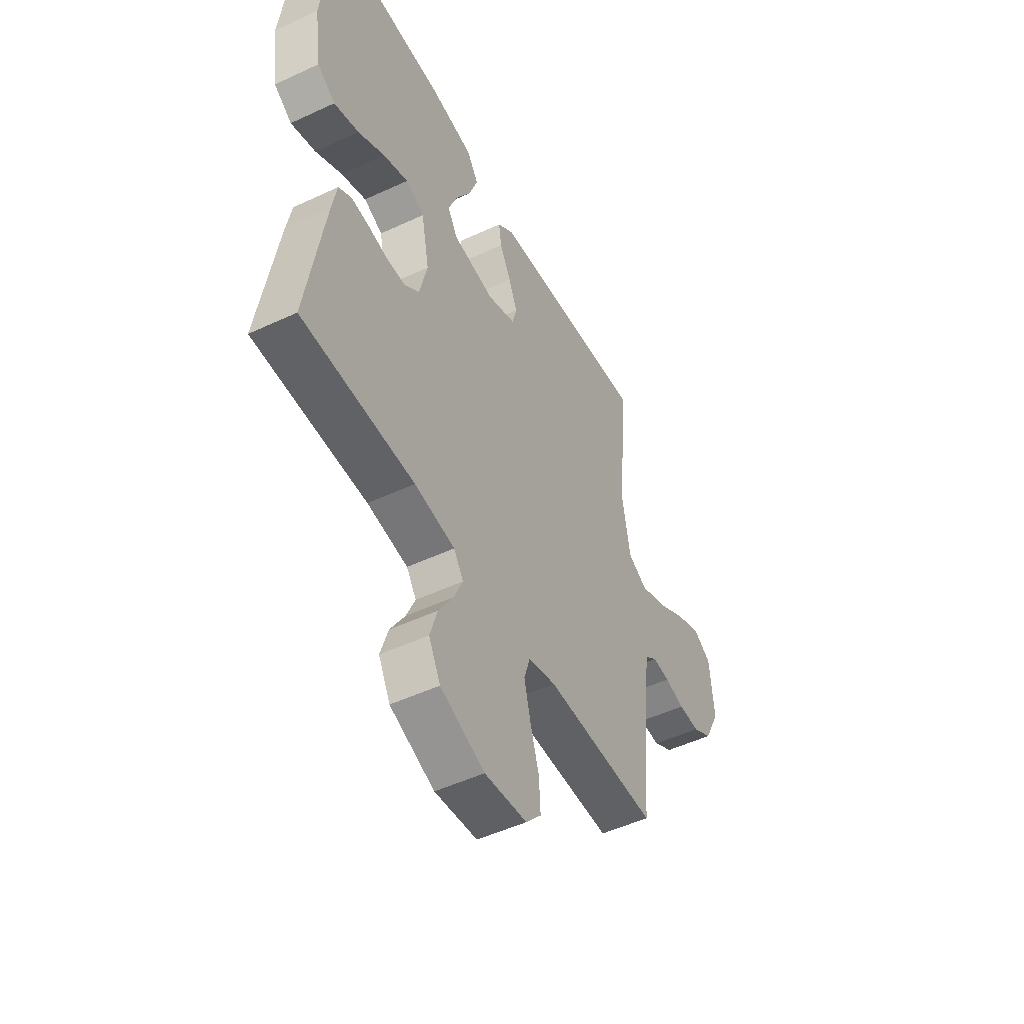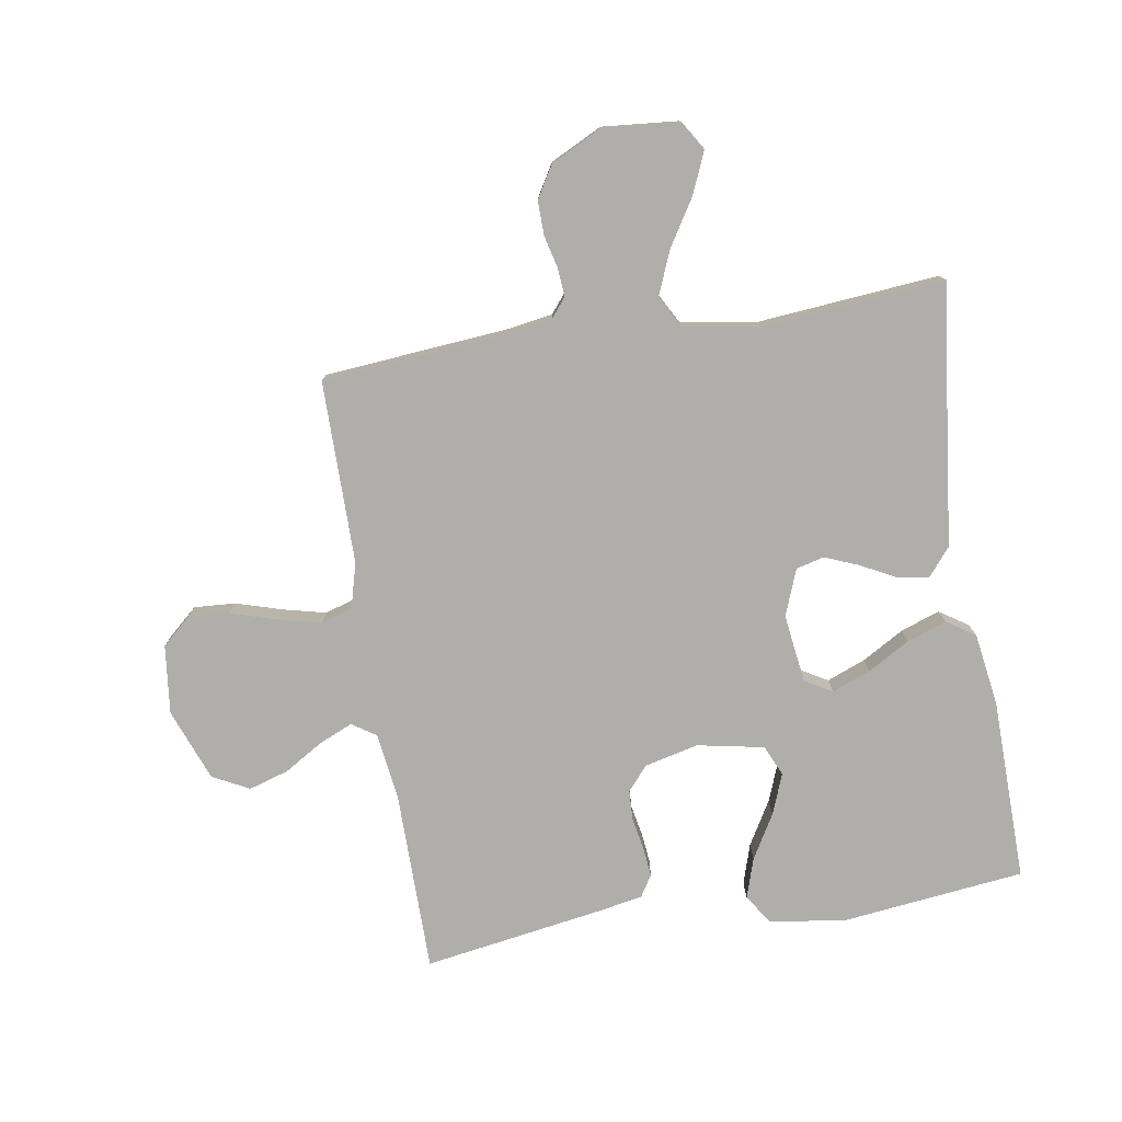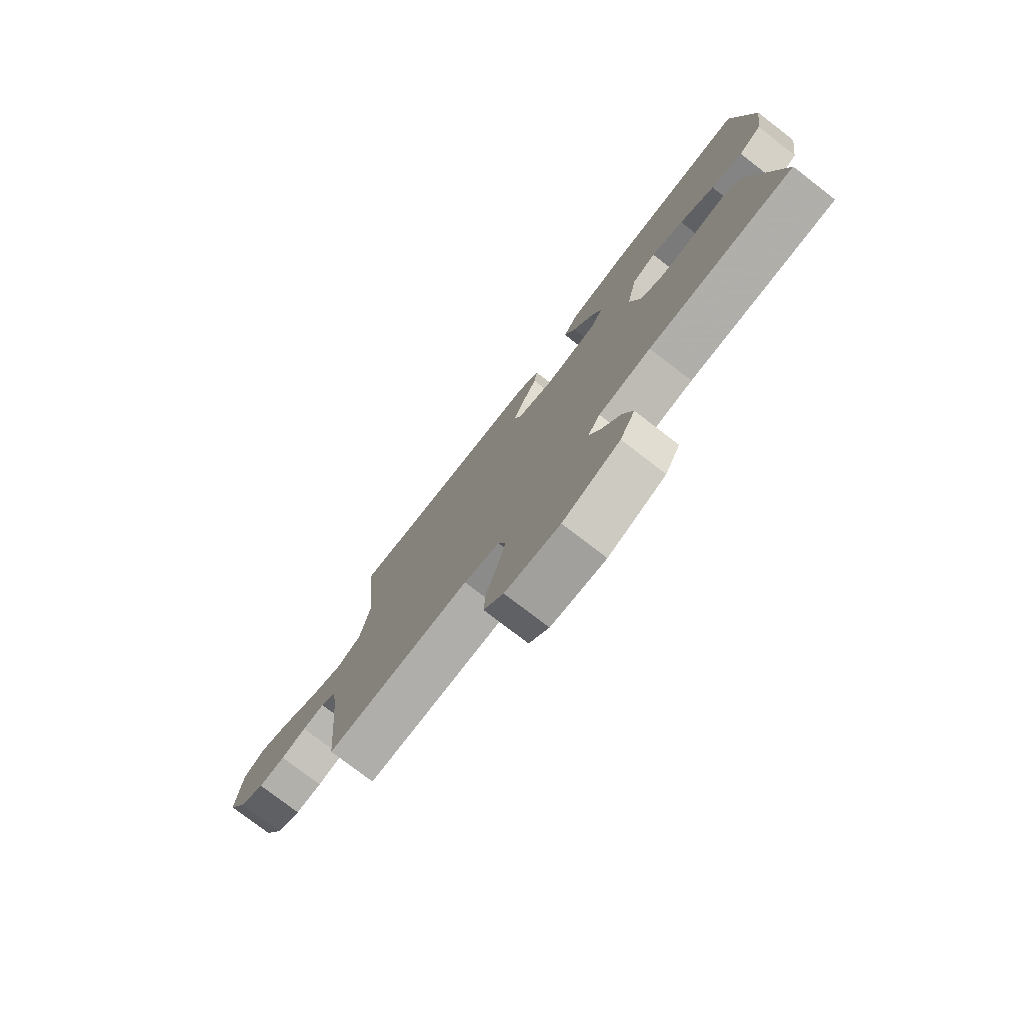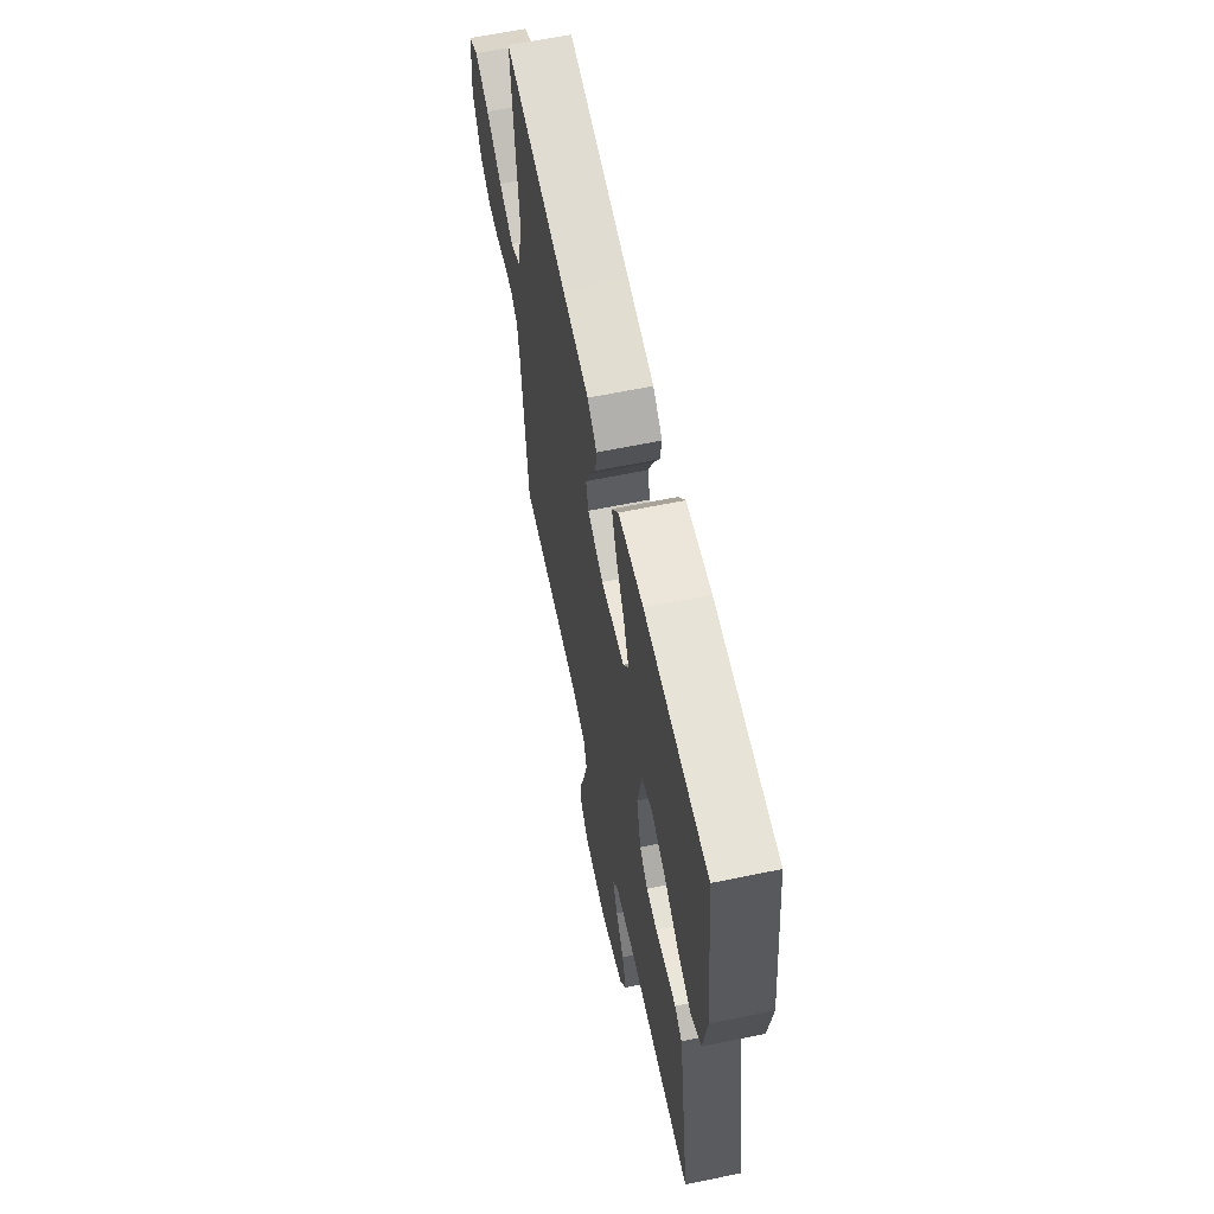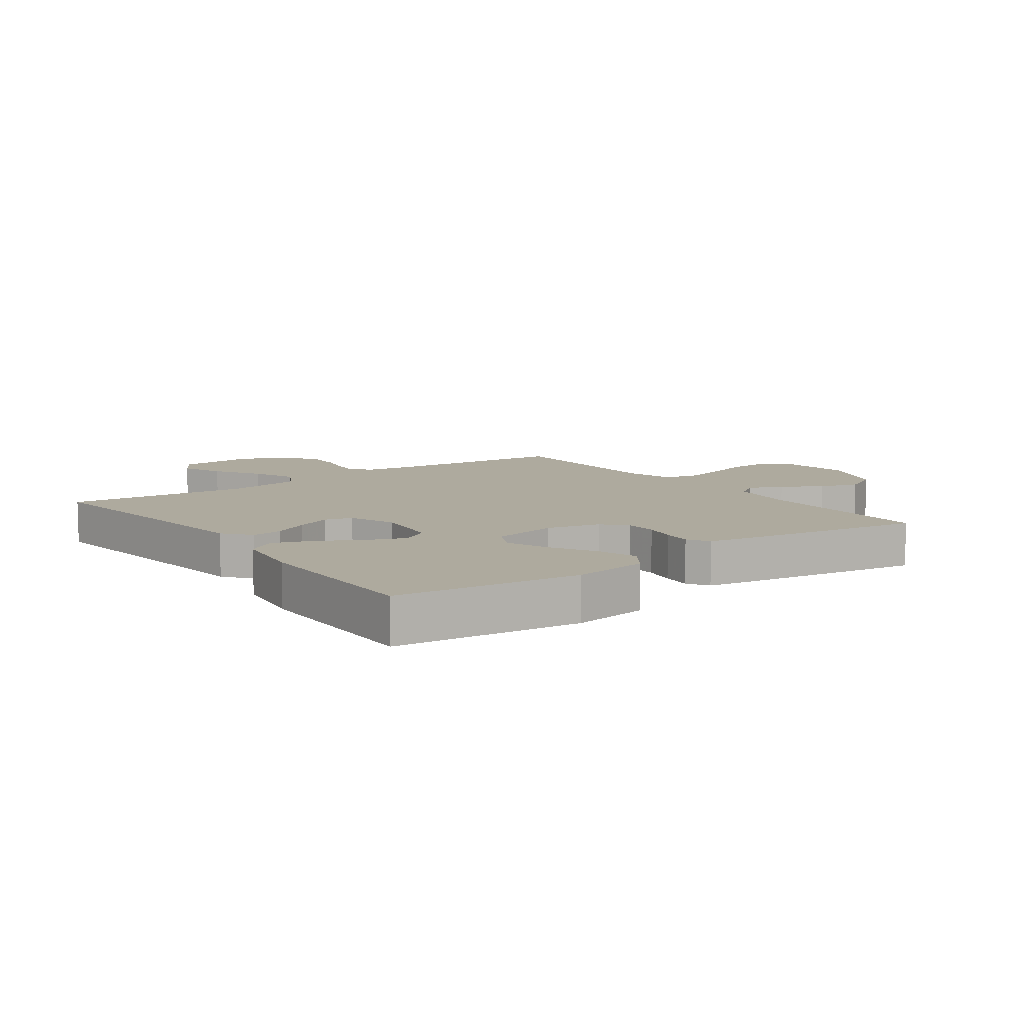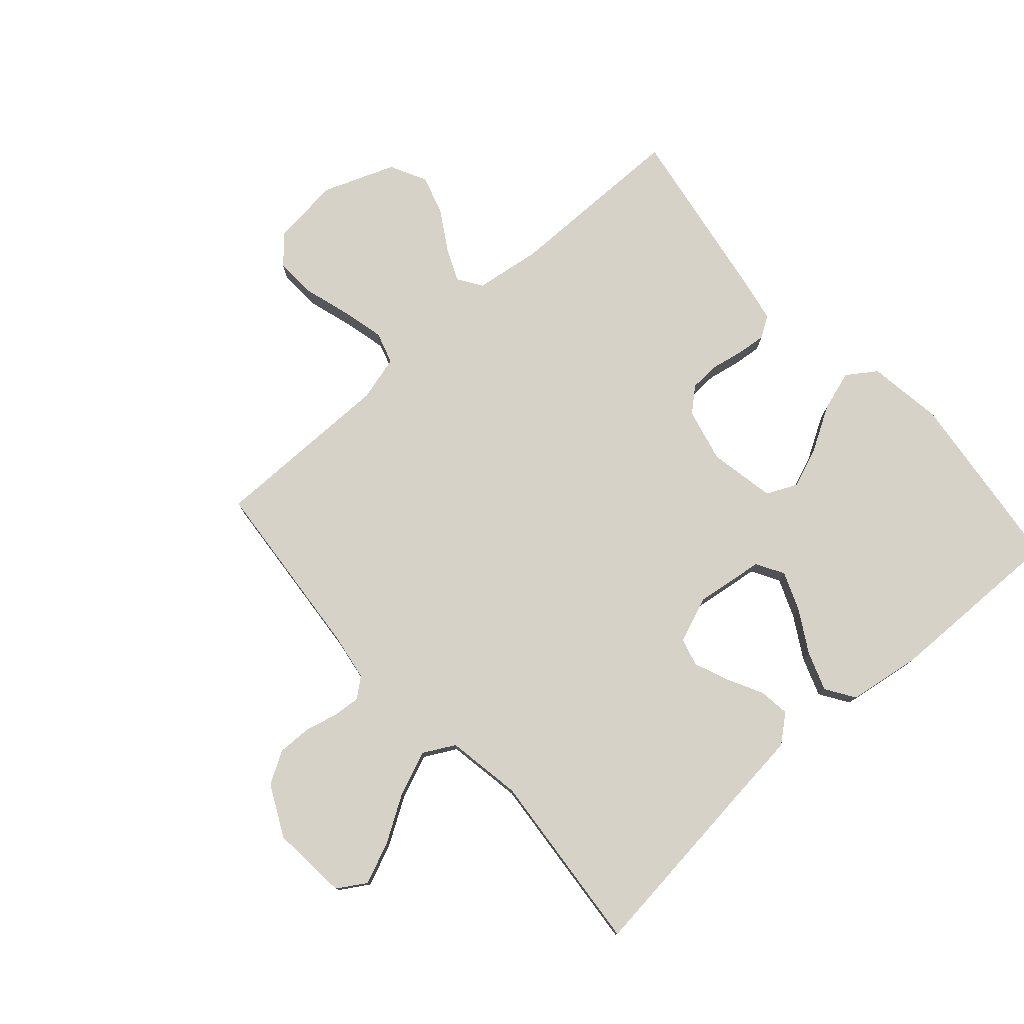
<metadata>
{"format":"obj","ext":"obj","renderer":"f3d","projection":"perspective","resolution":1024,"background":"white","views":[{"elev":-50.3,"azim":117.1,"up":"+Z"},{"elev":-77.7,"azim":-80.8,"up":"+Y"},{"elev":-77.6,"azim":52.4,"up":"+Z"},{"elev":62.9,"azim":78.2,"up":"+Z"},{"elev":9.3,"azim":53.9,"up":"+Y"},{"elev":77.7,"azim":-41.6,"up":"+Y"}]}
</metadata>
<code>
v 0.5 0.07 0.5
v 0.535 0.07 0.2
v 0.517 0.07 0.076
v 0.469 0.07 0.043
v 0.403 0.07 0.064
v 0.331 0.07 0.106
v 0.264 0.07 0.132
v 0.214 0.07 0.109
v 0.193 0.07 0
v 0.214 0.07 -0.088
v 0.253 0.07 -0.122
v 0.304 0.07 -0.124
v 0.356 0.07 -0.114
v 0.404 0.07 -0.109
v 0.439 0.07 -0.131
v 0.452 0.07 -0.2
v 0.5 0.07 -0.5
v 0.2 0.07 -0.502
v 0.092 0.07 -0.517
v 0.066 0.07 -0.556
v 0.09 0.07 -0.611
v 0.129 0.07 -0.675
v 0.149 0.07 -0.74
v 0.118 0.07 -0.8
v 0 0.07 -0.845
v -0.113 0.07 -0.832
v -0.154 0.07 -0.786
v -0.15 0.07 -0.718
v -0.127 0.07 -0.642
v -0.11 0.07 -0.572
v -0.126 0.07 -0.52
v -0.2 0.07 -0.5
v -0.5 0.07 -0.5
v -0.526 0.07 -0.2
v -0.538 0.07 -0.123
v -0.57 0.07 -0.097
v -0.616 0.07 -0.101
v -0.669 0.07 -0.114
v -0.725 0.07 -0.115
v -0.777 0.07 -0.084
v -0.819 0.07 0
v -0.808 0.07 0.125
v -0.761 0.07 0.154
v -0.693 0.07 0.125
v -0.617 0.07 0.078
v -0.546 0.07 0.049
v -0.494 0.07 0.077
v -0.473 0.07 0.2
v -0.5 0.07 0.5
v -0.2 0.07 0.465
v -0.073 0.07 0.451
v -0.028 0.07 0.414
v -0.035 0.07 0.363
v -0.065 0.07 0.305
v -0.088 0.07 0.249
v -0.076 0.07 0.203
v 0 0.07 0.174
v 0.112 0.07 0.189
v 0.138 0.07 0.234
v 0.113 0.07 0.297
v 0.073 0.07 0.366
v 0.05 0.07 0.43
v 0.081 0.07 0.477
v 0.2 0.07 0.495
v 0.5 0 0.5
v 0.535 0 0.2
v 0.517 0 0.076
v 0.469 0 0.043
v 0.403 0 0.064
v 0.331 0 0.106
v 0.264 0 0.132
v 0.214 0 0.109
v 0.193 0 0
v 0.214 0 -0.088
v 0.253 0 -0.122
v 0.304 0 -0.124
v 0.356 0 -0.114
v 0.404 0 -0.109
v 0.439 0 -0.131
v 0.452 0 -0.2
v 0.5 0 -0.5
v 0.2 0 -0.502
v 0.092 0 -0.517
v 0.066 0 -0.556
v 0.09 0 -0.611
v 0.129 0 -0.675
v 0.149 0 -0.74
v 0.118 0 -0.8
v 0 0 -0.845
v -0.113 0 -0.832
v -0.154 0 -0.786
v -0.15 0 -0.718
v -0.127 0 -0.642
v -0.11 0 -0.572
v -0.126 0 -0.52
v -0.2 0 -0.5
v -0.5 0 -0.5
v -0.526 0 -0.2
v -0.538 0 -0.123
v -0.57 0 -0.097
v -0.616 0 -0.101
v -0.669 0 -0.114
v -0.725 0 -0.115
v -0.777 0 -0.084
v -0.819 0 0
v -0.808 0 0.125
v -0.761 0 0.154
v -0.693 0 0.125
v -0.617 0 0.078
v -0.546 0 0.049
v -0.494 0 0.077
v -0.473 0 0.2
v -0.5 0 0.5
v -0.2 0 0.465
v -0.073 0 0.451
v -0.028 0 0.414
v -0.035 0 0.363
v -0.065 0 0.305
v -0.088 0 0.249
v -0.076 0 0.203
v 0 0 0.174
v 0.112 0 0.189
v 0.138 0 0.234
v 0.113 0 0.297
v 0.073 0 0.366
v 0.05 0 0.43
v 0.081 0 0.477
v 0.2 0 0.495
f 60 61 62 63
f 59 60 63 64
f 51 52 53 54
f 50 51 54 55
f 48 49 50 55
f 47 48 55 56
f 42 43 44 45
f 42 45 46
f 41 42 46
f 40 41 46
f 37 38 39 40
f 36 37 40 46
f 35 36 46 47
f 32 33 34
f 31 32 34 35
f 26 27 28 29
f 26 29 30
f 25 26 30
f 24 25 30 31
f 21 22 23 24
f 20 21 24 31
f 15 16 17 18
f 15 18 19
f 12 13 14 15
f 11 12 15 19
f 10 11 19 20
f 3 4 5 6
f 3 6 7
f 2 3 7
f 59 64 1 2
f 58 59 2 7
f 57 58 7 8
f 35 47 56 57
f 35 57 8 9
f 20 31 35
f 9 10 20 35
f 127 126 125 124
f 128 127 124 123
f 118 117 116 115
f 119 118 115 114
f 119 114 113 112
f 120 119 112 111
f 109 108 107 106
f 110 109 106
f 110 106 105
f 110 105 104
f 104 103 102 101
f 110 104 101 100
f 111 110 100 99
f 98 97 96
f 99 98 96 95
f 93 92 91 90
f 94 93 90
f 94 90 89
f 95 94 89 88
f 88 87 86 85
f 95 88 85 84
f 82 81 80 79
f 83 82 79
f 79 78 77 76
f 83 79 76 75
f 84 83 75 74
f 70 69 68 67
f 71 70 67
f 71 67 66
f 66 65 128 123
f 71 66 123 122
f 72 71 122 121
f 121 120 111 99
f 73 72 121 99
f 99 95 84
f 99 84 74 73
f 1 65 66 2
f 2 66 67 3
f 3 67 68 4
f 4 68 69 5
f 5 69 70 6
f 6 70 71 7
f 7 71 72 8
f 8 72 73 9
f 9 73 74 10
f 10 74 75 11
f 11 75 76 12
f 12 76 77 13
f 13 77 78 14
f 14 78 79 15
f 15 79 80 16
f 16 80 81 17
f 17 81 82 18
f 18 82 83 19
f 19 83 84 20
f 20 84 85 21
f 21 85 86 22
f 22 86 87 23
f 23 87 88 24
f 24 88 89 25
f 25 89 90 26
f 26 90 91 27
f 27 91 92 28
f 28 92 93 29
f 29 93 94 30
f 30 94 95 31
f 31 95 96 32
f 32 96 97 33
f 33 97 98 34
f 34 98 99 35
f 35 99 100 36
f 36 100 101 37
f 37 101 102 38
f 38 102 103 39
f 39 103 104 40
f 40 104 105 41
f 41 105 106 42
f 42 106 107 43
f 43 107 108 44
f 44 108 109 45
f 45 109 110 46
f 46 110 111 47
f 47 111 112 48
f 48 112 113 49
f 49 113 114 50
f 50 114 115 51
f 51 115 116 52
f 52 116 117 53
f 53 117 118 54
f 54 118 119 55
f 55 119 120 56
f 56 120 121 57
f 57 121 122 58
f 58 122 123 59
f 59 123 124 60
f 60 124 125 61
f 61 125 126 62
f 62 126 127 63
f 63 127 128 64
f 64 128 65 1

</code>
